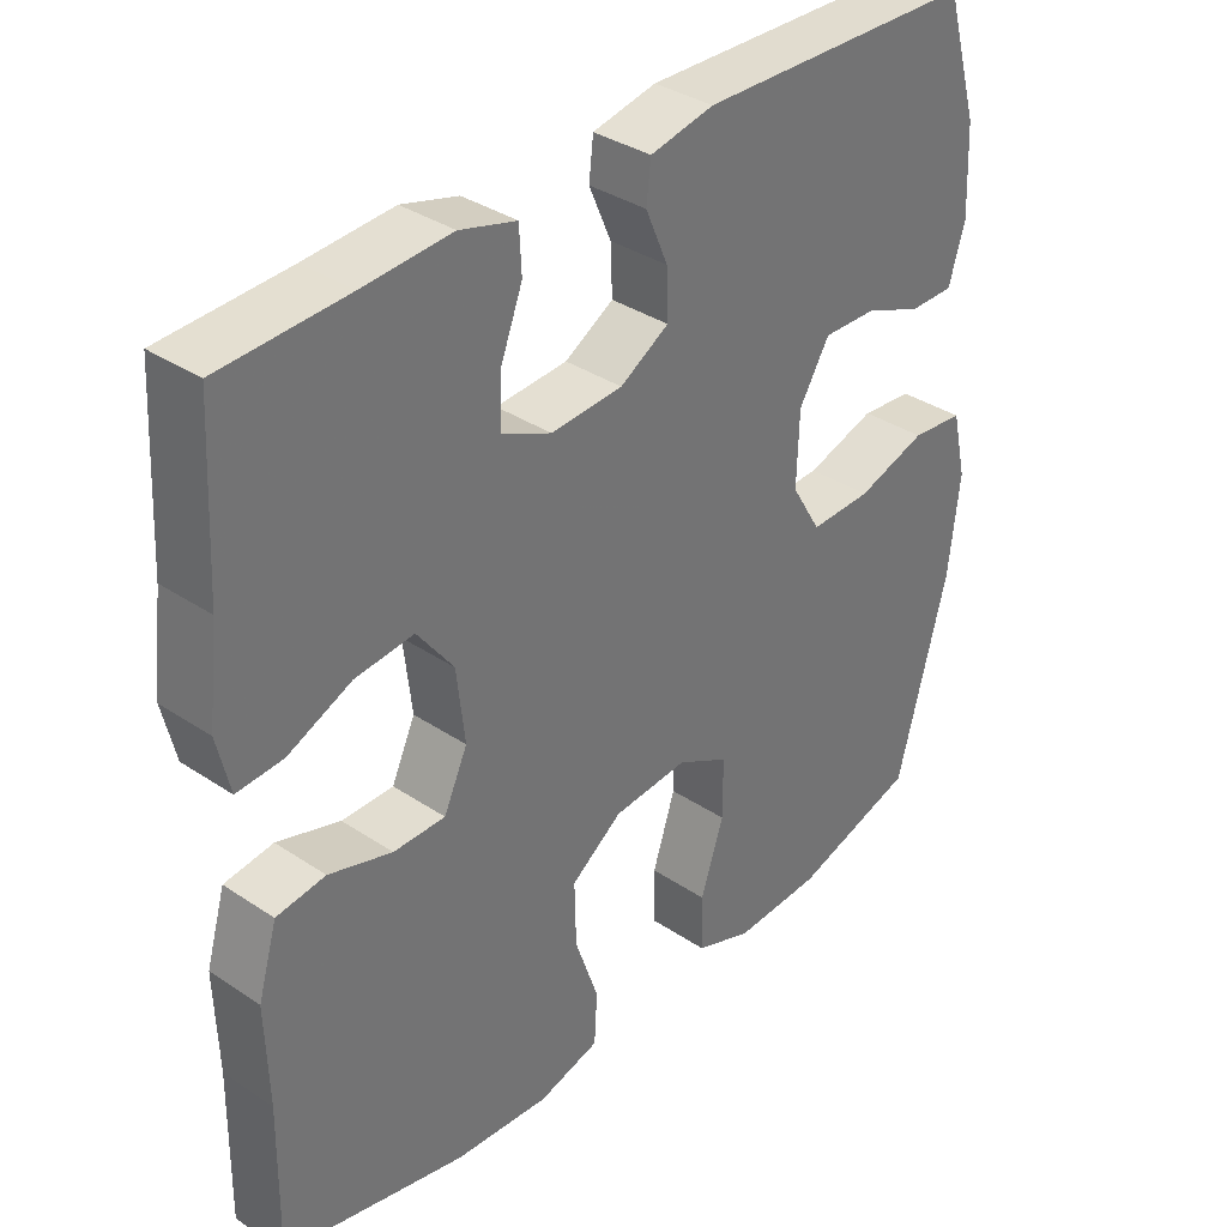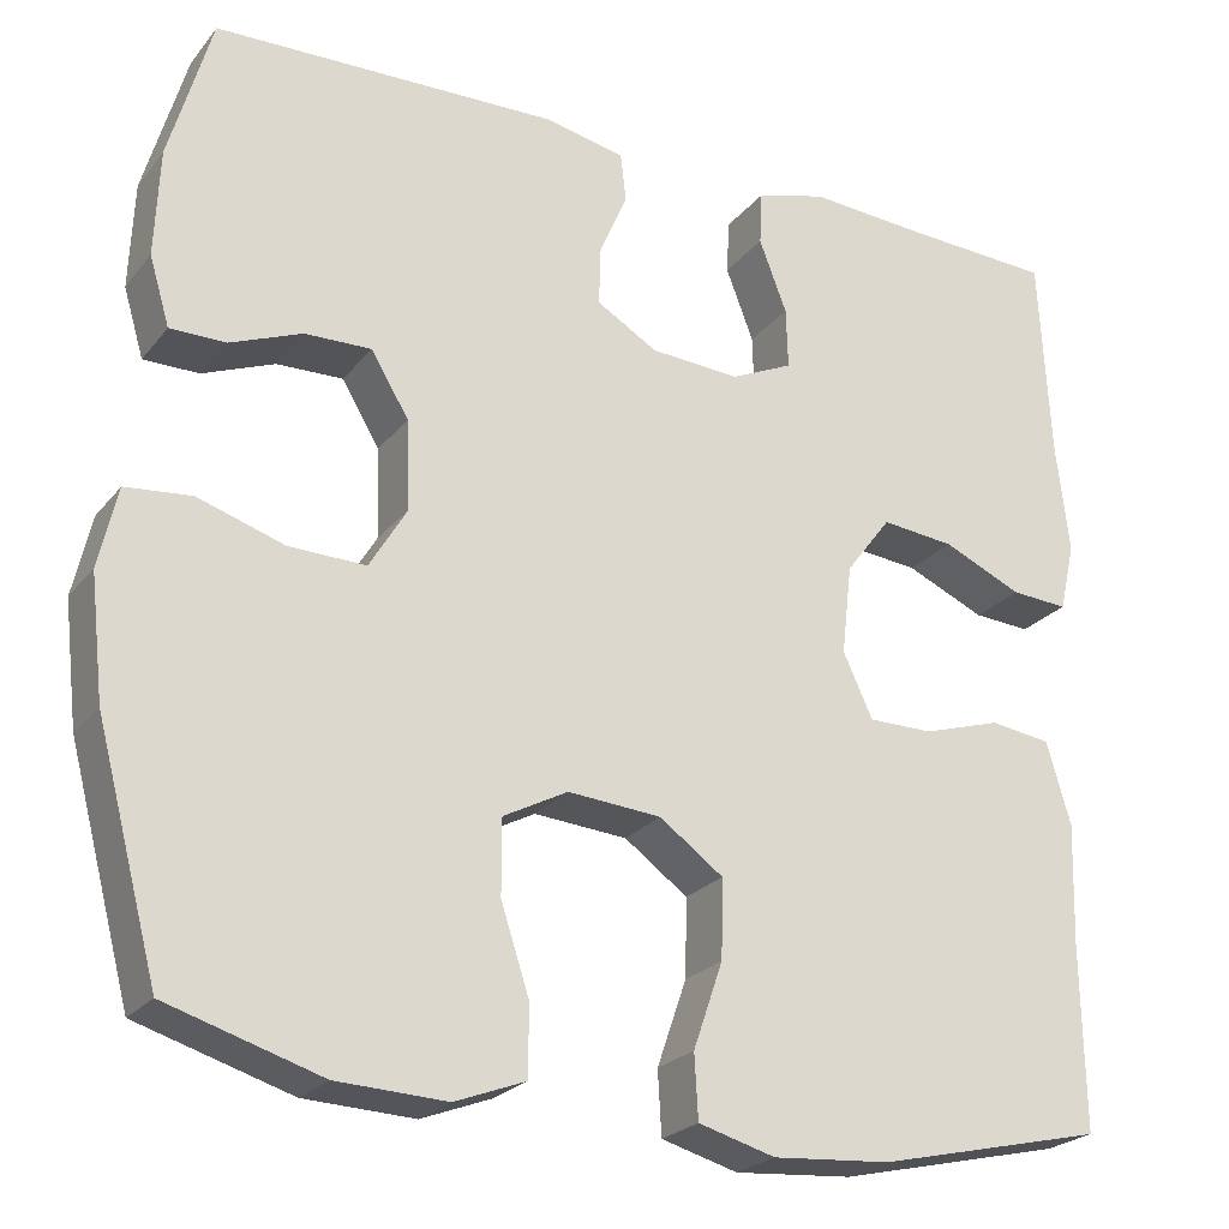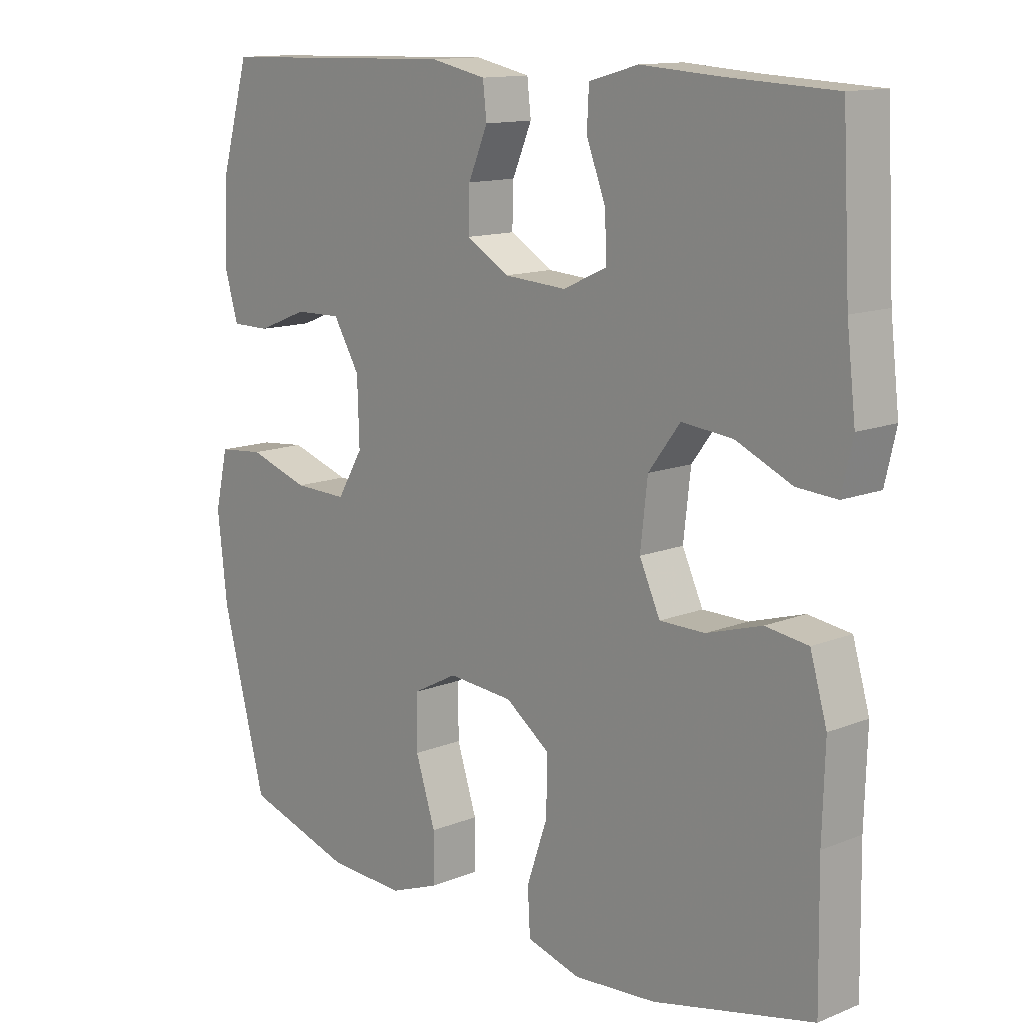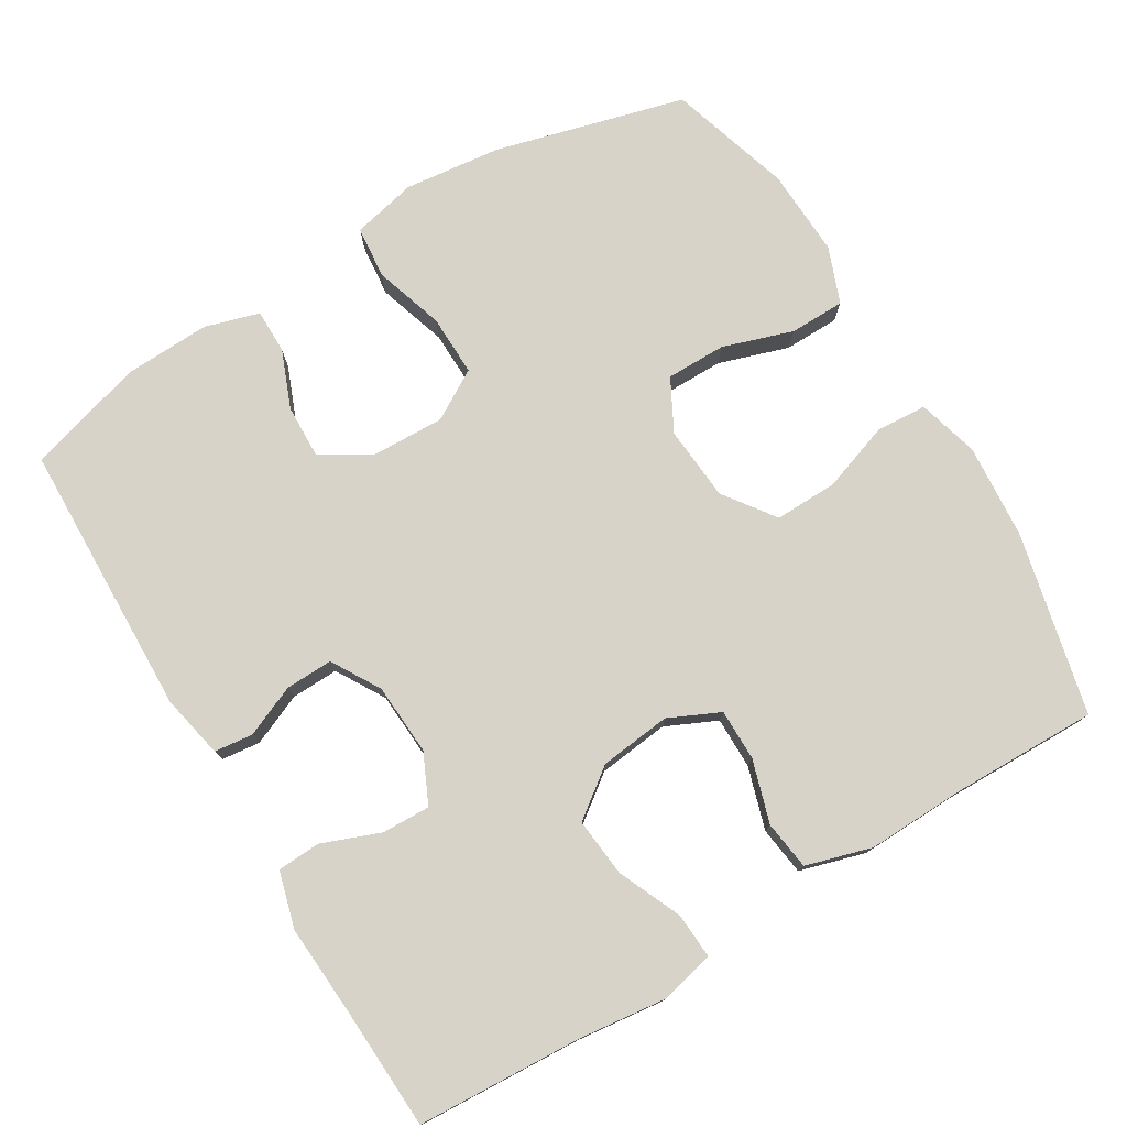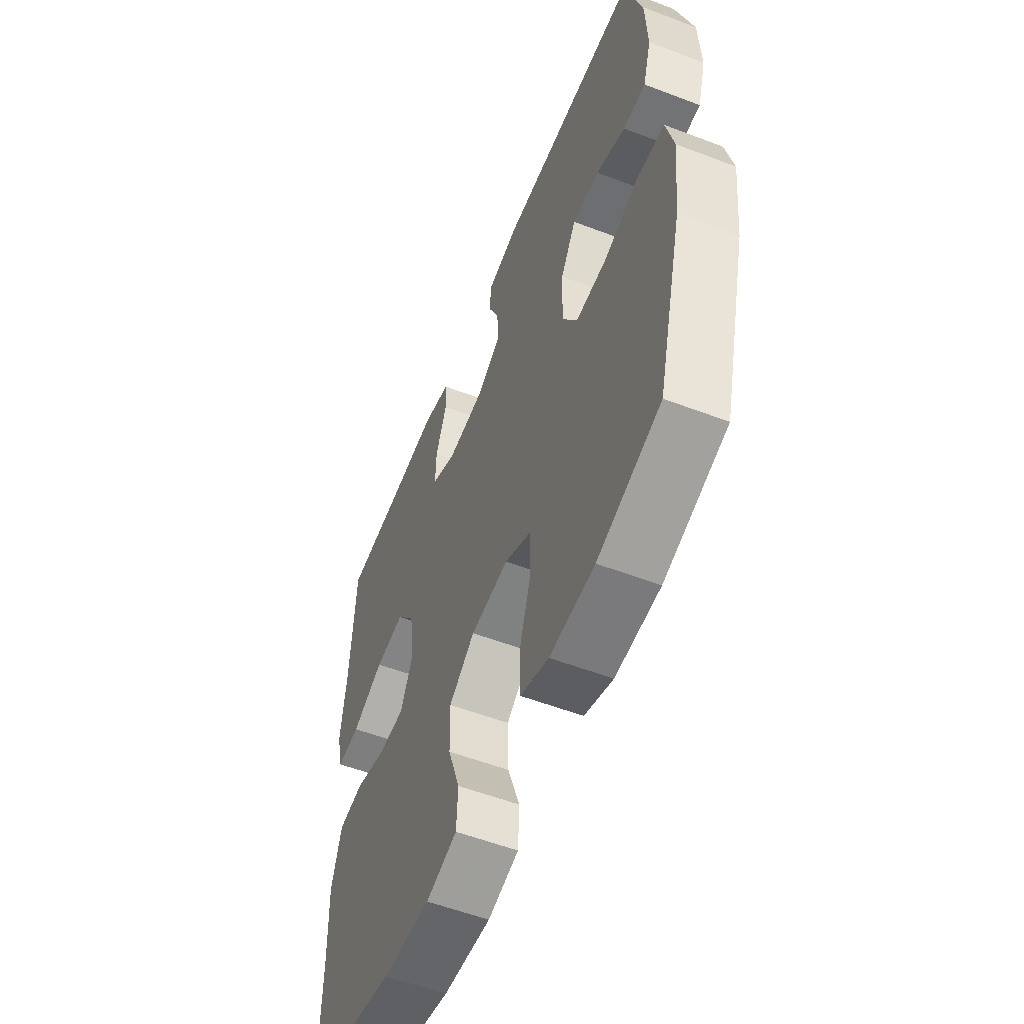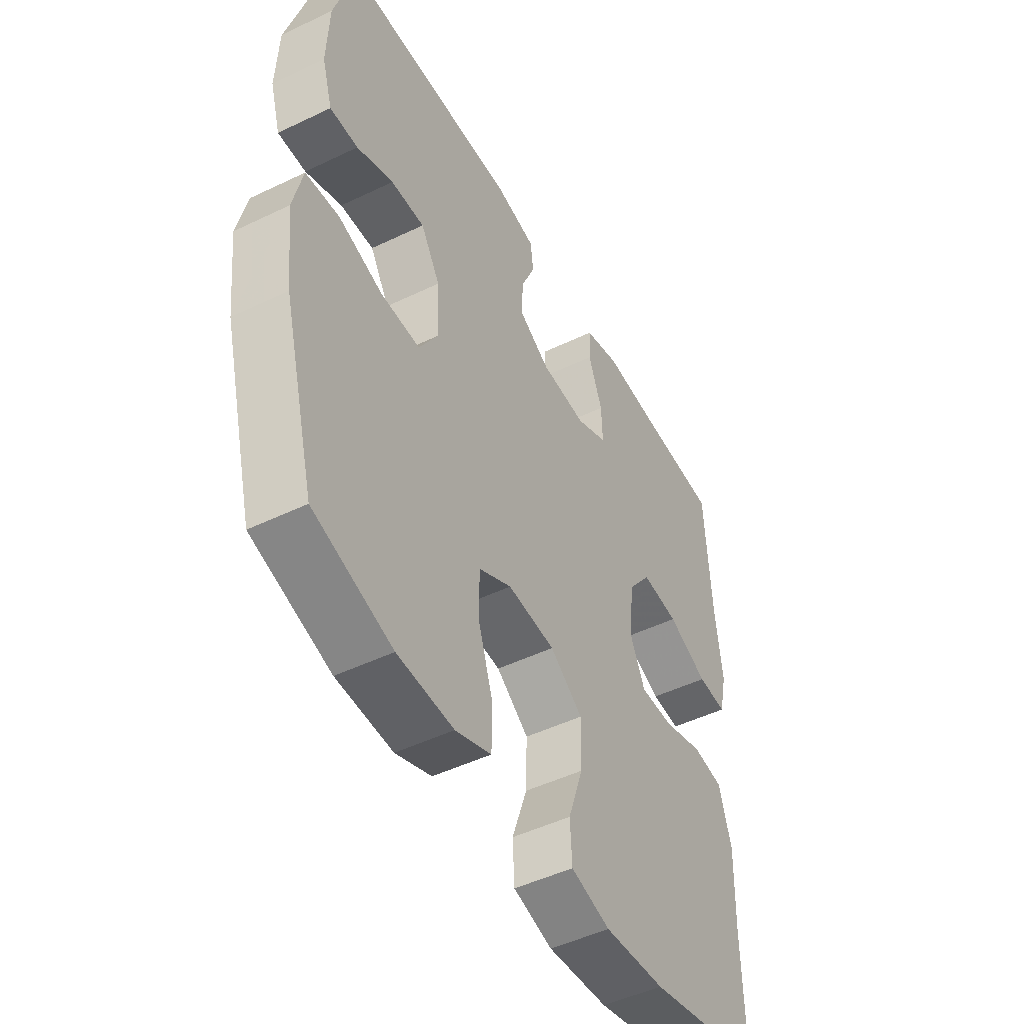
<metadata>
{"format":"obj","ext":"obj","renderer":"f3d","projection":"perspective","resolution":1024,"background":"white","views":[{"elev":35.4,"azim":131.5,"up":"+Z"},{"elev":-23.8,"azim":-28.7,"up":"+Z"},{"elev":13.0,"azim":47.4,"up":"+Z"},{"elev":77.0,"azim":59.0,"up":"+Y"},{"elev":-55.9,"azim":-111.8,"up":"+Z"},{"elev":-48.4,"azim":-61.7,"up":"+Z"}]}
</metadata>
<code>
v -0.5 0.07 0.5
v -0.126 0.07 0.51
v -0.04 0.07 0.492
v -0.034 0.07 0.44
v -0.064 0.07 0.37
v -0.066 0.07 0.306
v 0 0.07 0.267
v 0.097 0.07 0.261
v 0.164 0.07 0.292
v 0.162 0.07 0.358
v 0.132 0.07 0.436
v 0.135 0.07 0.495
v 0.211 0.07 0.516
v 0.33 0.07 0.508
v 0.5 0.07 0.5
v 0.512 0.07 0.277
v 0.526 0.07 0.158
v 0.509 0.07 0.084
v 0.447 0.07 0.088
v 0.361 0.07 0.126
v 0.282 0.07 0.134
v 0.233 0.07 0.069
v 0.222 0.07 -0.028
v 0.254 0.07 -0.097
v 0.324 0.07 -0.097
v 0.409 0.07 -0.071
v 0.475 0.07 -0.08
v 0.501 0.07 -0.169
v 0.497 0.07 -0.302
v 0.5 0.07 -0.5
v 0.253 0.07 -0.557
v 0.125 0.07 -0.567
v 0.042 0.07 -0.544
v 0.038 0.07 -0.475
v 0.07 0.07 -0.382
v 0.072 0.07 -0.297
v 0.003 0.07 -0.247
v -0.098 0.07 -0.239
v -0.168 0.07 -0.276
v -0.168 0.07 -0.357
v -0.137 0.07 -0.452
v -0.138 0.07 -0.527
v -0.214 0.07 -0.556
v -0.333 0.07 -0.551
v -0.5 0.07 -0.5
v -0.568 0.07 -0.243
v -0.583 0.07 -0.111
v -0.563 0.07 -0.024
v -0.492 0.07 -0.017
v -0.398 0.07 -0.047
v -0.315 0.07 -0.049
v -0.275 0.07 0.018
v -0.278 0.07 0.116
v -0.319 0.07 0.184
v -0.391 0.07 0.182
v -0.469 0.07 0.151
v -0.529 0.07 0.151
v -0.551 0.07 0.225
v -0.546 0.07 0.341
v -0.5 0 0.5
v -0.126 0 0.51
v -0.04 0 0.492
v -0.034 0 0.44
v -0.064 0 0.37
v -0.066 0 0.306
v 0 0 0.267
v 0.097 0 0.261
v 0.164 0 0.292
v 0.162 0 0.358
v 0.132 0 0.436
v 0.135 0 0.495
v 0.211 0 0.516
v 0.33 0 0.508
v 0.5 0 0.5
v 0.512 0 0.277
v 0.526 0 0.158
v 0.509 0 0.084
v 0.447 0 0.088
v 0.361 0 0.126
v 0.282 0 0.134
v 0.233 0 0.069
v 0.222 0 -0.028
v 0.254 0 -0.097
v 0.324 0 -0.097
v 0.409 0 -0.071
v 0.475 0 -0.08
v 0.501 0 -0.169
v 0.497 0 -0.302
v 0.5 0 -0.5
v 0.253 0 -0.557
v 0.125 0 -0.567
v 0.042 0 -0.544
v 0.038 0 -0.475
v 0.07 0 -0.382
v 0.072 0 -0.297
v 0.003 0 -0.247
v -0.098 0 -0.239
v -0.168 0 -0.276
v -0.168 0 -0.357
v -0.137 0 -0.452
v -0.138 0 -0.527
v -0.214 0 -0.556
v -0.333 0 -0.551
v -0.5 0 -0.5
v -0.568 0 -0.243
v -0.583 0 -0.111
v -0.563 0 -0.024
v -0.492 0 -0.017
v -0.398 0 -0.047
v -0.315 0 -0.049
v -0.275 0 0.018
v -0.278 0 0.116
v -0.319 0 0.184
v -0.391 0 0.182
v -0.469 0 0.151
v -0.529 0 0.151
v -0.551 0 0.225
v -0.546 0 0.341
f 55 56 57 58
f 54 55 58 59
f 47 48 49 50
f 47 50 51
f 46 47 51
f 45 46 51
f 44 45 51 52
f 40 41 42 43
f 39 40 43 44
f 32 33 34 35
f 32 35 36
f 29 30 31 32
f 29 32 36
f 28 29 36 37
f 25 26 27 28
f 24 25 28 37
f 17 18 19 20
f 16 17 20 21
f 14 15 16 21
f 13 14 21 22
f 10 11 12 13
f 9 10 13 22
f 2 3 4 5
f 2 5 6
f 54 59 1 2
f 53 54 2 6
f 52 53 6 7
f 39 44 52 7
f 38 39 7 8
f 23 24 37 38
f 22 23 38
f 8 9 22 38
f 117 116 115 114
f 118 117 114 113
f 109 108 107 106
f 110 109 106
f 110 106 105
f 110 105 104
f 111 110 104 103
f 102 101 100 99
f 103 102 99 98
f 94 93 92 91
f 95 94 91
f 91 90 89 88
f 95 91 88
f 96 95 88 87
f 87 86 85 84
f 96 87 84 83
f 79 78 77 76
f 80 79 76 75
f 80 75 74 73
f 81 80 73 72
f 72 71 70 69
f 81 72 69 68
f 64 63 62 61
f 65 64 61
f 61 60 118 113
f 65 61 113 112
f 66 65 112 111
f 66 111 103 98
f 67 66 98 97
f 97 96 83 82
f 97 82 81
f 97 81 68 67
f 1 60 61 2
f 2 61 62 3
f 3 62 63 4
f 4 63 64 5
f 5 64 65 6
f 6 65 66 7
f 7 66 67 8
f 8 67 68 9
f 9 68 69 10
f 10 69 70 11
f 11 70 71 12
f 12 71 72 13
f 13 72 73 14
f 14 73 74 15
f 15 74 75 16
f 16 75 76 17
f 17 76 77 18
f 18 77 78 19
f 19 78 79 20
f 20 79 80 21
f 21 80 81 22
f 22 81 82 23
f 23 82 83 24
f 24 83 84 25
f 25 84 85 26
f 26 85 86 27
f 27 86 87 28
f 28 87 88 29
f 29 88 89 30
f 30 89 90 31
f 31 90 91 32
f 32 91 92 33
f 33 92 93 34
f 34 93 94 35
f 35 94 95 36
f 36 95 96 37
f 37 96 97 38
f 38 97 98 39
f 39 98 99 40
f 40 99 100 41
f 41 100 101 42
f 42 101 102 43
f 43 102 103 44
f 44 103 104 45
f 45 104 105 46
f 46 105 106 47
f 47 106 107 48
f 48 107 108 49
f 49 108 109 50
f 50 109 110 51
f 51 110 111 52
f 52 111 112 53
f 53 112 113 54
f 54 113 114 55
f 55 114 115 56
f 56 115 116 57
f 57 116 117 58
f 58 117 118 59
f 59 118 60 1

</code>
